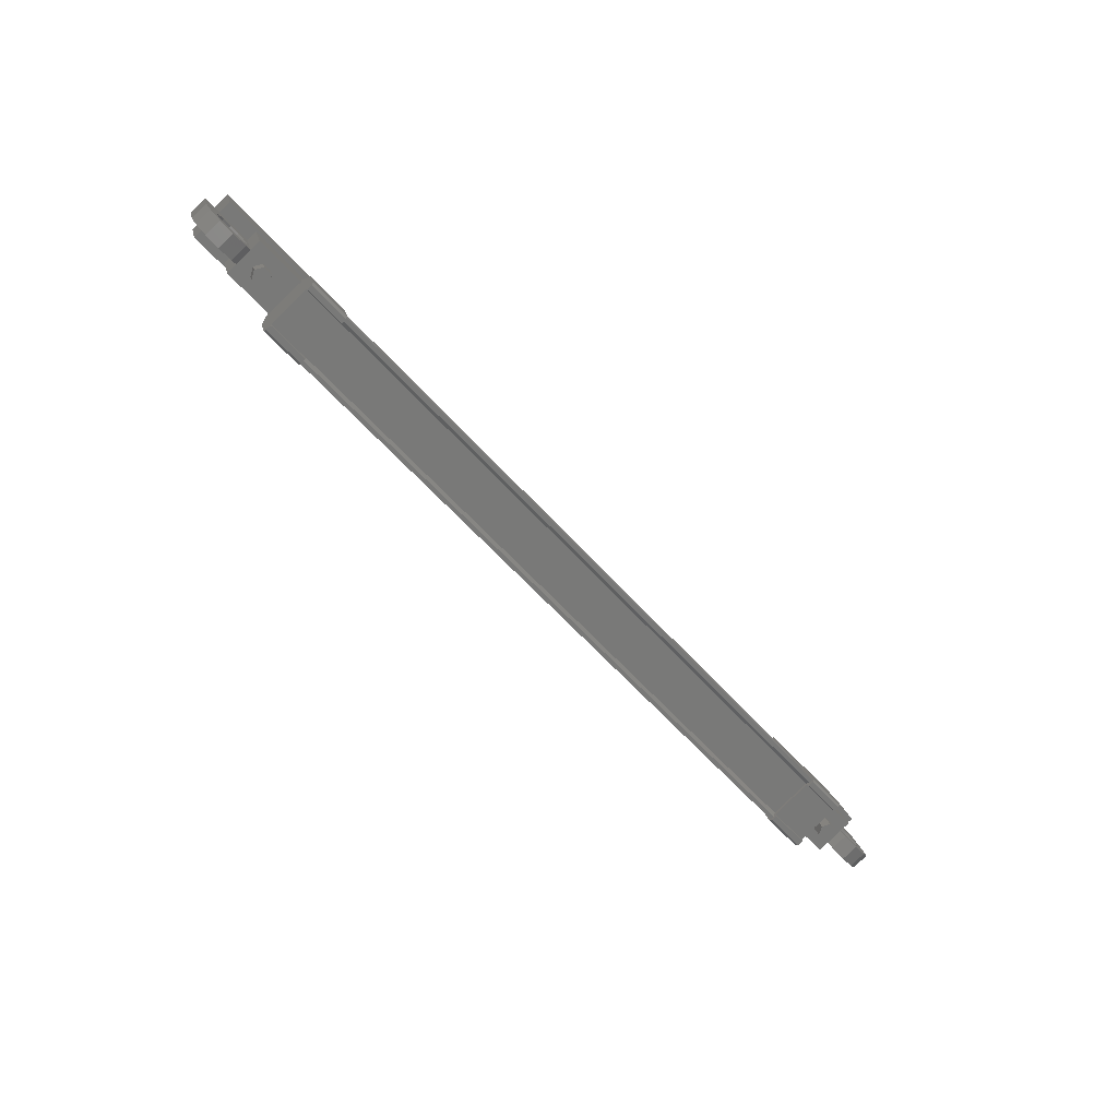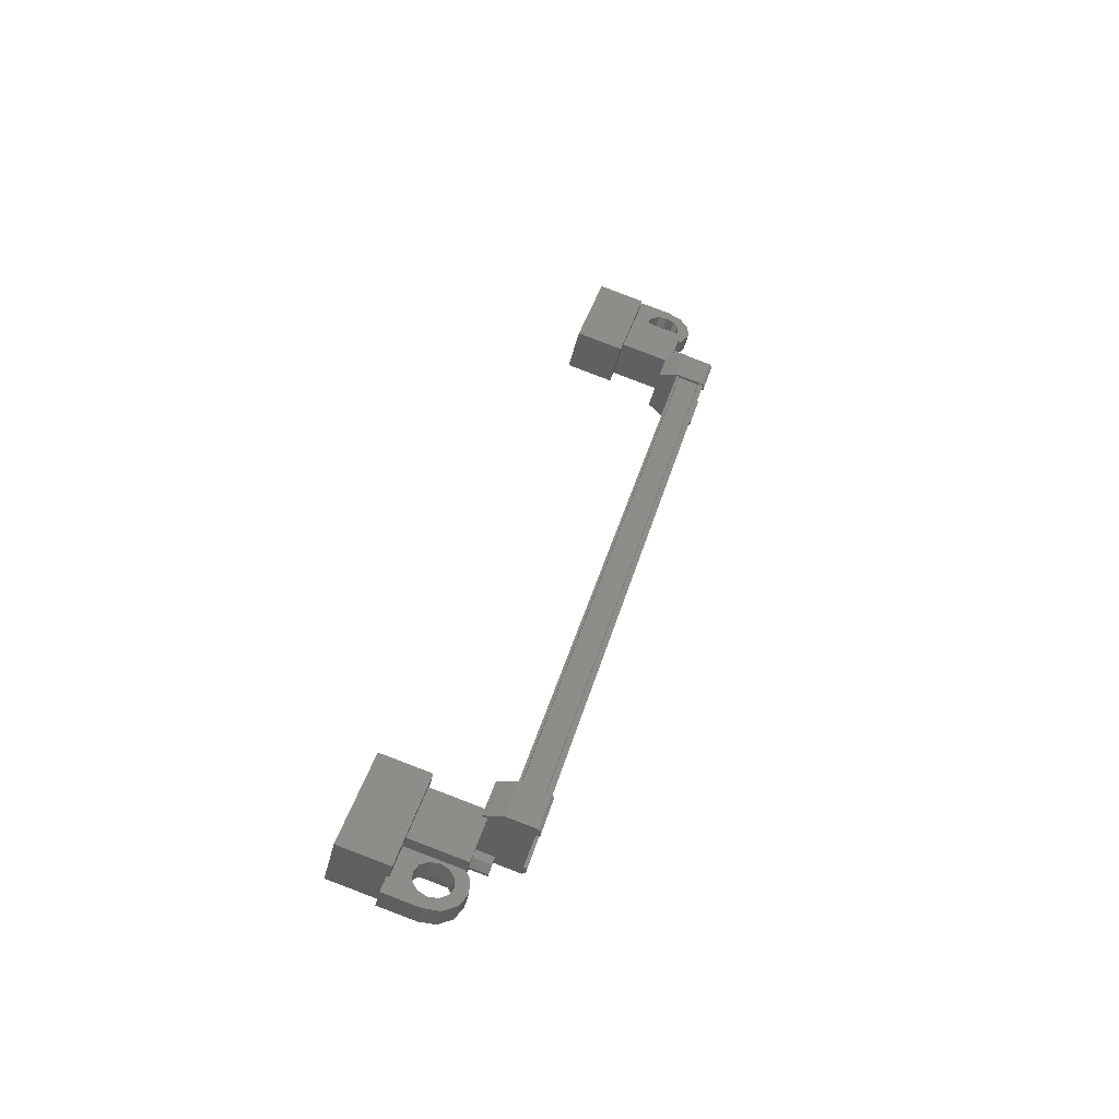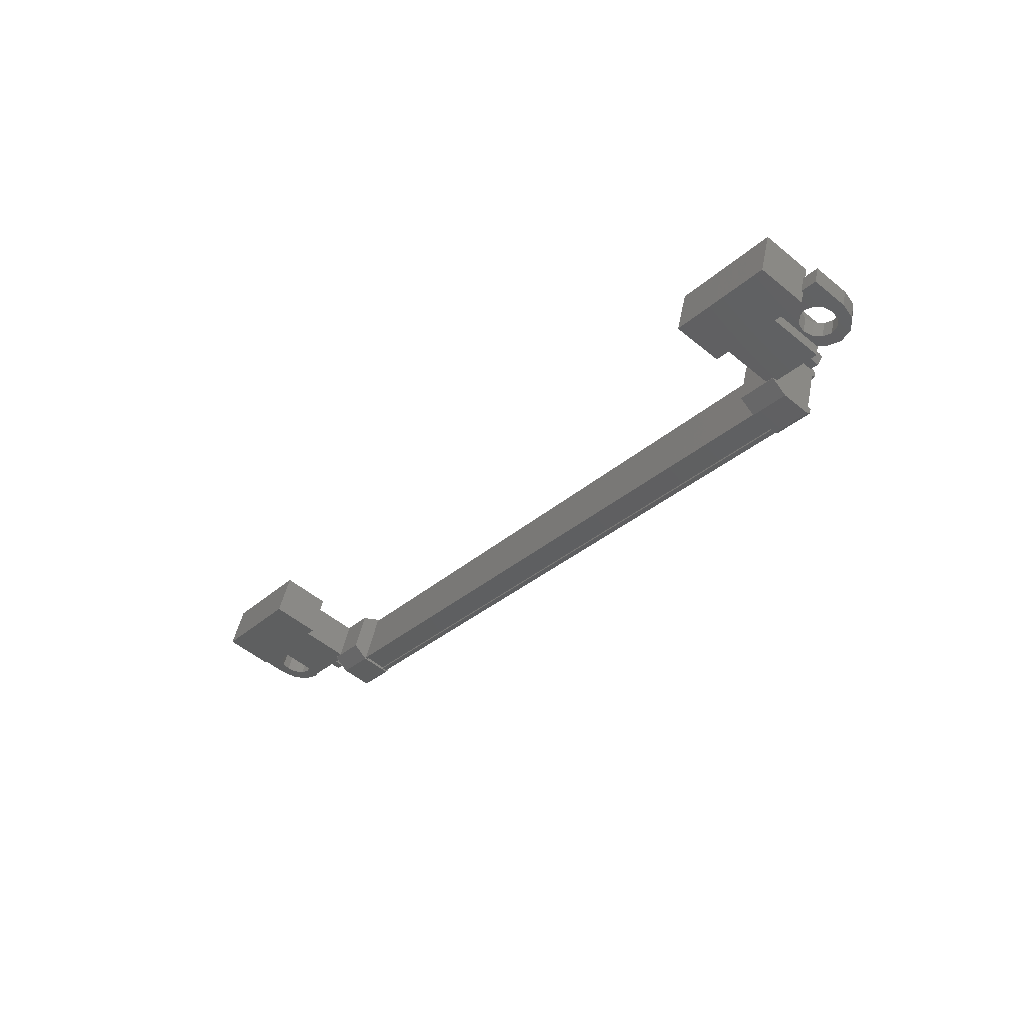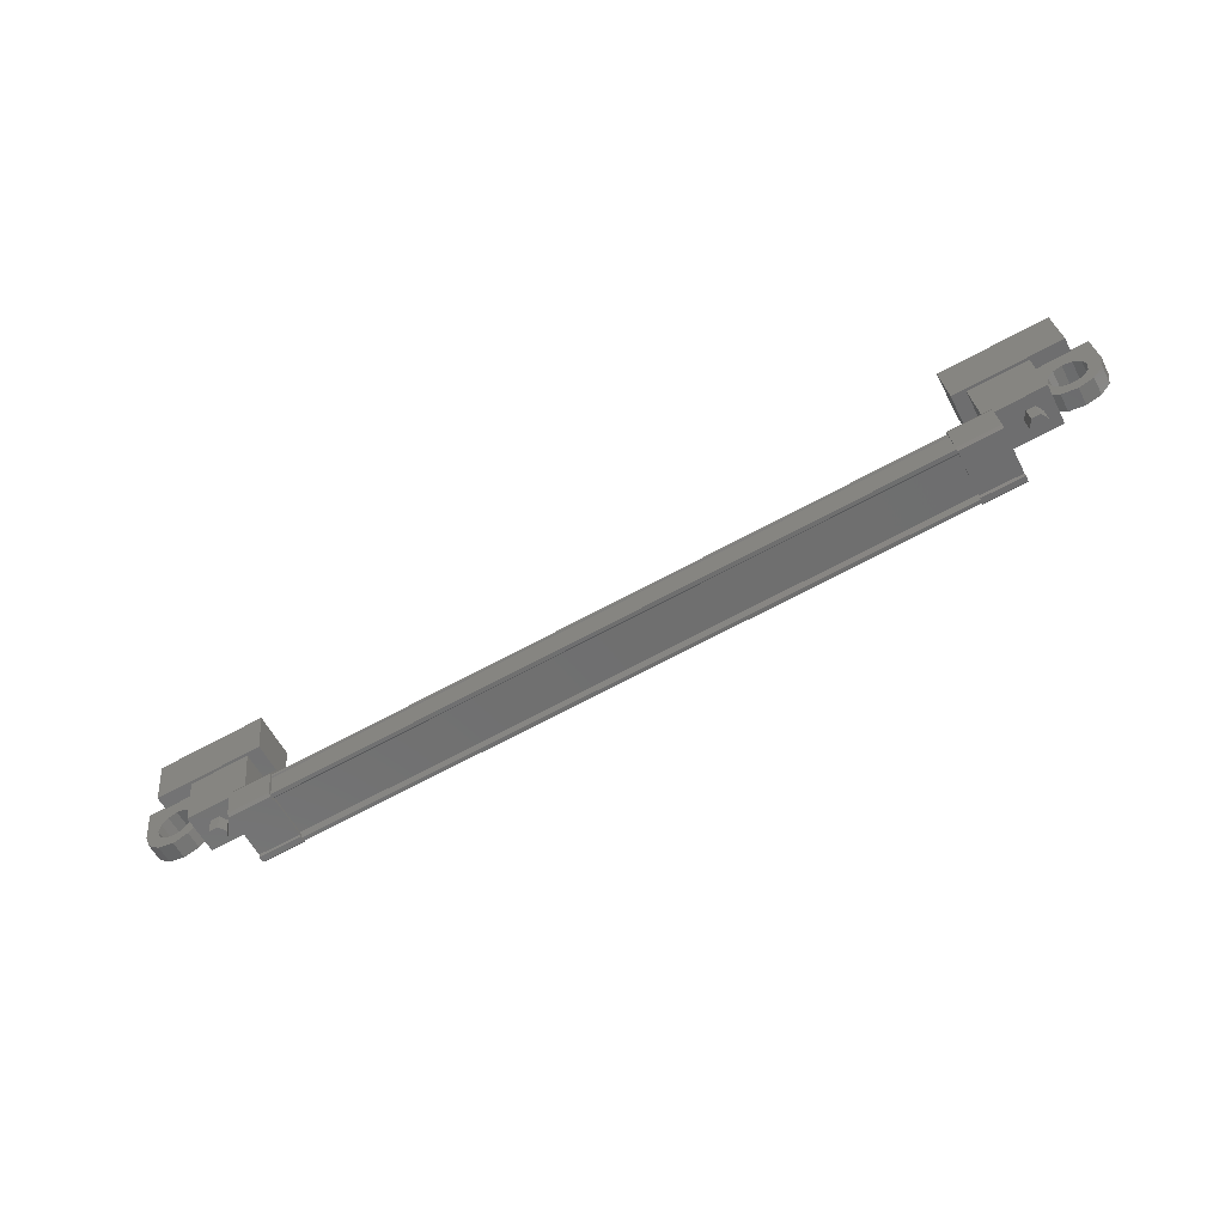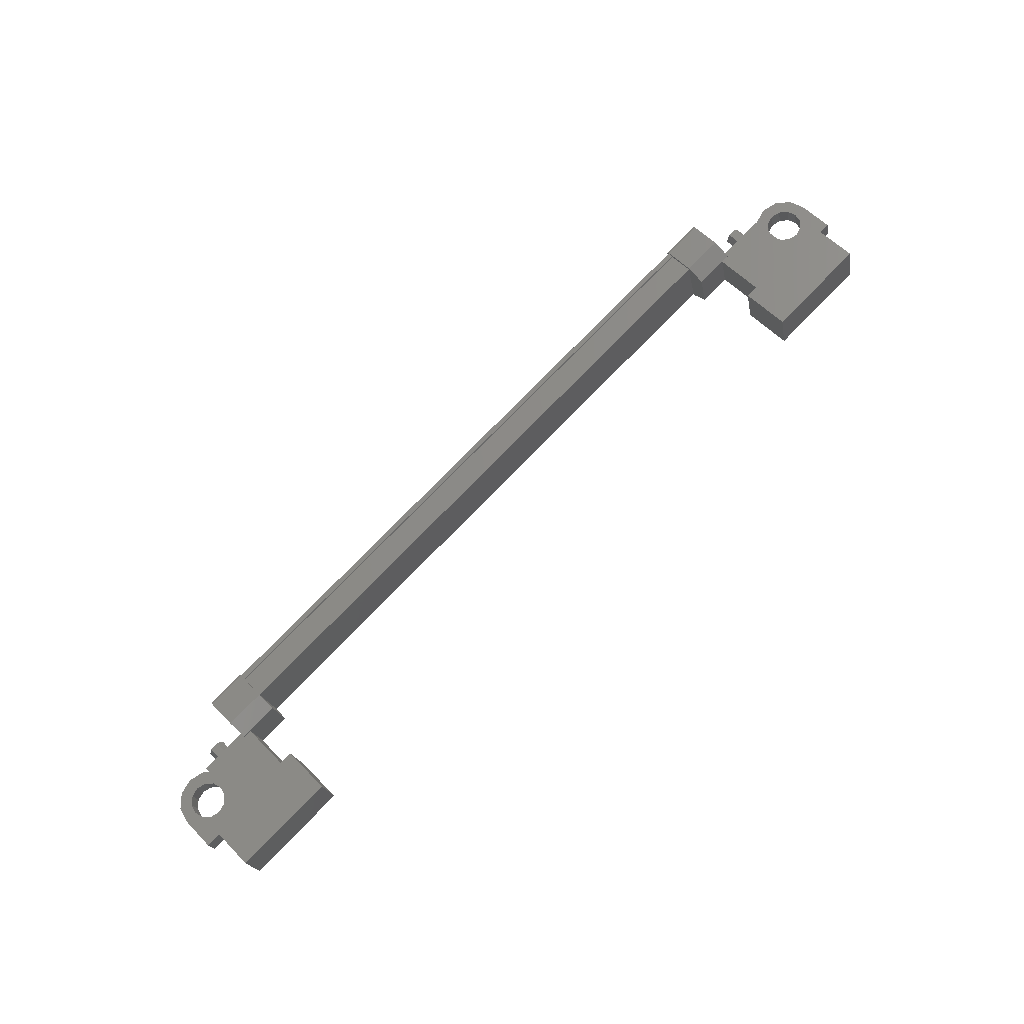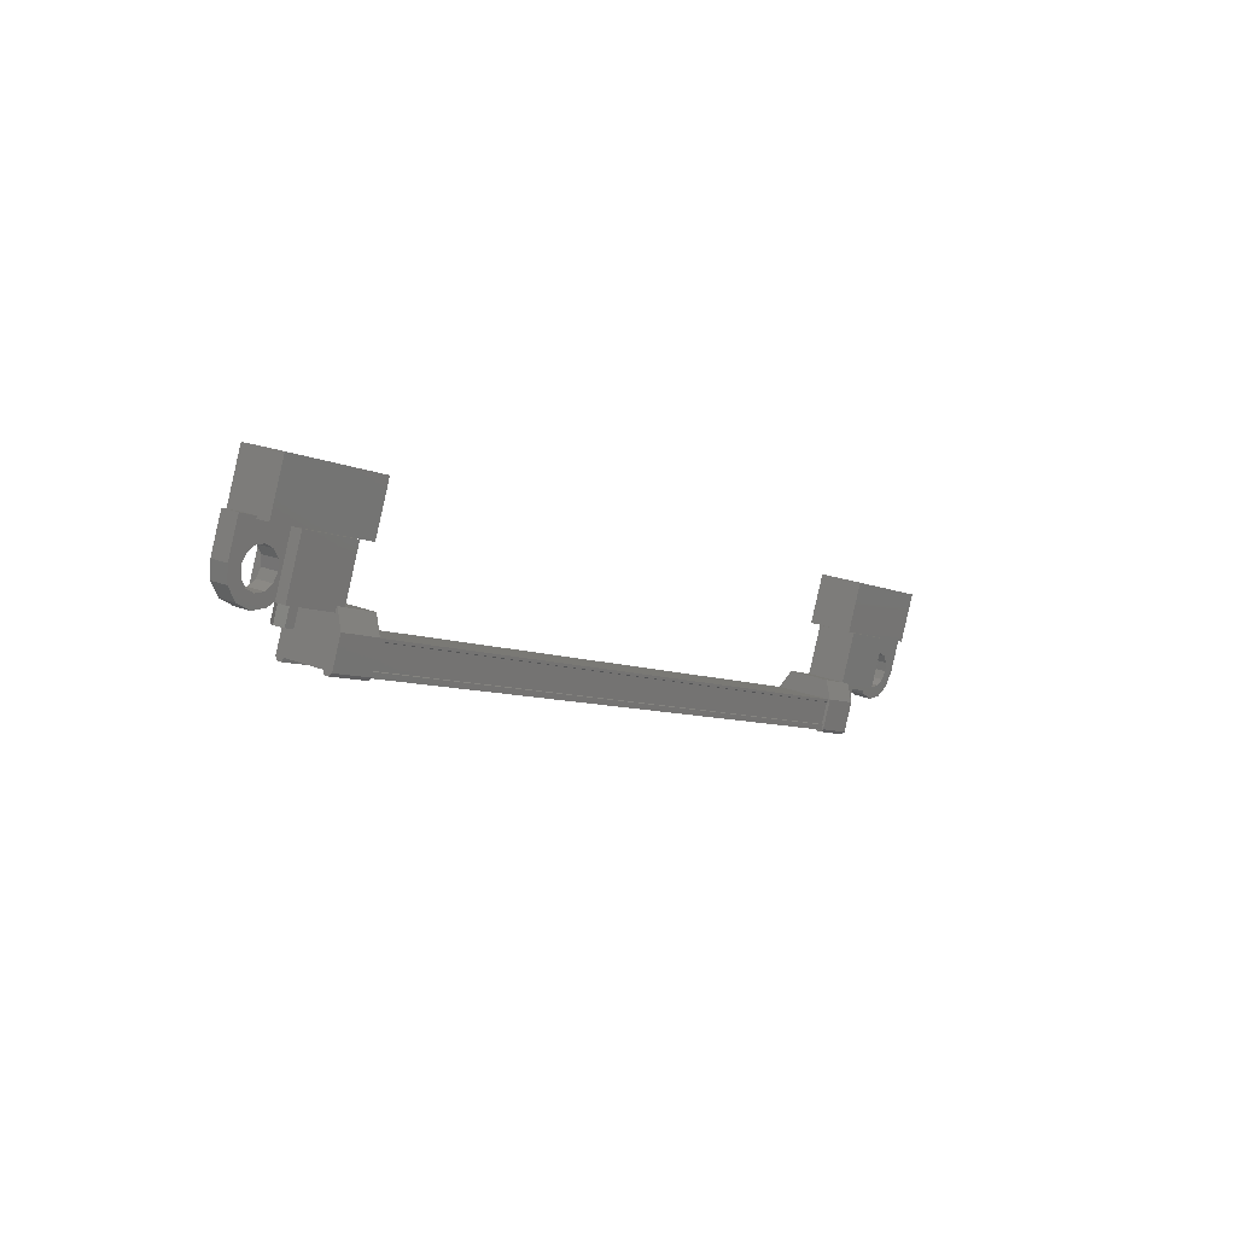
<metadata>
{"format":"stl","ext":"stl","renderer":"f3d","projection":"perspective","resolution":1024,"background":"white","views":[{"elev":-62.5,"azim":-48.3,"up":"+Z"},{"elev":38.3,"azim":103.6,"up":"+Y"},{"elev":-31.6,"azim":50.6,"up":"+Y"},{"elev":-74.7,"azim":-152.2,"up":"+Z"},{"elev":79.0,"azim":-46.5,"up":"+Y"},{"elev":-5.9,"azim":126.1,"up":"+Z"}]}
</metadata>
<code>
# stl→obj: 224 verts, 392 faces
v 22.32 -33.18 484.5
v 22.31 -33.05 485
v 22.44 -32.97 484.5
v 22.43 -32.84 485
v 22.69 -32.97 484.5
v 22.68 -32.84 485
v 22.82 -33.18 484.6
v 22.81 -33.05 485
v 22.69 -33.39 484.6
v 22.68 -33.26 485.1
v 22.44 -33.39 484.6
v 22.43 -33.26 485.1
v 0.7166 -33.05 484.7
v 0.7251 -33.18 484.2
v 0.5924 -32.84 484.6
v 0.6008 -32.97 484.1
v 0.3418 -32.84 484.6
v 0.3503 -32.97 484.1
v 0.2155 -33.05 484.6
v 0.224 -33.18 484.2
v 0.3398 -33.26 484.7
v 0.3483 -33.39 484.2
v 0.5904 -33.26 484.7
v 0.5988 -33.39 484.2
v 0.4745 -33.18 484.2
v 22.57 -33.18 484.6
v 21.07 -33.26 486.7
v 21.08 -32.05 486.3
v 24.06 -33.26 486.7
v 24.07 -32.05 486.4
v 24.04 -32.9 488
v 24.05 -31.69 487.7
v 21.06 -31.69 487.7
v 21.05 -32.9 488
v -1.121 -32.9 487.6
v -1.115 -31.69 487.3
v -1.097 -33.26 486.3
v -1.092 -32.05 485.9
v 1.894 -33.26 486.3
v 1.899 -32.05 486
v 1.876 -31.69 487.3
v 1.87 -32.9 487.7
v 21.34 -34.13 484
v 1.723 -34.03 483.7
v 21.34 -34.03 484
v 21.34 -33.91 484.1
v 2.478 -32.65 483.2
v 1.318 -32.56 483.3
v 2.477 -32.56 483.3
v 1.304 -32.35 484.1
v 21.73 -33.95 484.9
v 20.59 -34.17 484
v 21.75 -34.17 484.1
v 20.59 -34.13 483.9
v 1.727 -32.77 483.4
v 1.729 -32.72 483.3
v 21.34 -32.72 483.6
v 21.34 -32.62 483.6
v 1.71 -33.9 484.4
v 21.32 -33.9 484.8
v 1.709 -33.93 484.4
v 21.32 -33.93 484.8
v 1.708 -33.91 484.5
v 1.311 -34.17 483.7
v 1.311 -33.94 483.7
v 1.312 -34.13 483.6
v 1.313 -33.98 483.6
v 2.471 -34.13 483.6
v 21.75 -32.56 483.6
v 21.75 -32.79 483.7
v 21.76 -32.65 483.6
v 21.75 -32.8 483.6
v 20.6 -32.65 483.6
v 2.477 -32.8 483.3
v 2.475 -32.79 483.4
v 2.463 -32.35 484.1
v 21.34 -32.77 483.8
v 1.721 -33.91 483.7
v 20.57 -33.95 484.9
v 20.59 -33.94 484
v 20.59 -33.98 483.9
v 21.33 -34.06 484.2
v 1.72 -34.06 483.8
v 21.33 -34.1 484.2
v 1.72 -34.1 483.8
v 1.722 -34.13 483.7
v 23.13 -33.6 485.2
v 21.49 -32.52 484.9
v 23.13 -32.52 484.9
v 23.11 -32.12 486.4
v 23.1 -33.2 486.7
v 21.46 -32.12 486.3
v 21.46 -33.2 486.6
v 21.48 -33.6 485.1
v -0.1099 -33.6 484.8
v 1.538 -33.6 484.8
v -0.1359 -33.2 486.3
v 1.512 -33.2 486.3
v -0.1308 -32.12 486
v 1.517 -32.12 486
v 1.543 -32.52 484.5
v -0.1048 -32.52 484.5
v 24.56 -32.66 485.6
v 24.21 -32.66 485.6
v 24.21 -33.14 485.7
v 24.39 -32.9 485.6
v 24.56 -33.14 485.7
v 24.54 -32.88 486.7
v 24.55 -32.4 486.5
v 22.84 -32.88 486.6
v 22.85 -32.4 486.5
v 22.86 -32.66 485.6
v 23.28 -32.59 485.8
v 23.21 -32.66 485.6
v -0.2796 -33.08 485.5
v 0.1416 -33.14 485.3
v 0.1247 -32.88 486.3
v 0.127 -32.4 486.1
v -1.575 -32.88 486.2
v -1.573 -32.4 486.1
v -1.558 -33.14 485.3
v -1.556 -32.66 485.1
v -1.382 -32.9 485.2
v -1.206 -32.66 485.1
v -1.208 -33.14 485.3
v 1.729 -32.62 483.3
v 1.727 -32.58 483.4
v 21.34 -32.58 483.8
v 1.727 -32.61 483.4
v 21.34 -32.61 483.8
v 1.716 -32.45 484
v 21.33 -32.45 484.4
v 1.716 -32.41 484
v 21.33 -32.41 484.4
v 1.715 -32.39 484.1
v 21.33 -32.39 484.4
v 21.32 -33.91 484.8
v 23.27 -33.08 485.9
v 22.86 -33.14 485.7
v 23.21 -33.14 485.7
v 23.28 -32.72 485.3
v 22.98 -32.77 485.1
v 23.47 -32.77 485.1
v 23.3 -32.85 484.8
v 23.72 -32.79 485.1
v 23.73 -32.88 484.7
v 23.97 -32.77 485.2
v 24.15 -32.85 484.9
v 24.15 -32.72 485.3
v 24.46 -32.77 485.2
v 24.14 -32.59 485.8
v 23.96 -32.55 486
v 23.7 -32.53 486
v -0.2773 -32.59 485.4
v 0.1438 -32.66 485.2
v -0.2061 -32.66 485.1
v -0.2084 -33.14 485.3
v -0.2711 -33.21 485
v 0.03488 -33.25 484.9
v -0.451 -33.25 484.9
v -0.271 -33.33 484.6
v -0.6999 -33.27 484.8
v -0.694 -33.36 484.4
v -0.951 -33.25 484.8
v -1.121 -33.33 484.6
v -1.137 -33.21 485
v -1.437 -33.25 484.8
v -1.145 -33.08 485.5
v -0.9656 -33.03 485.7
v -0.7167 -33.01 485.8
v 1.295 -32.46 484.6
v 2.453 -32.46 484.7
v 2.448 -33.58 485
v 1.289 -33.58 484.9
v 1.296 -33.95 484.5
v 2.455 -33.95 484.5
v 2.47 -33.94 483.7
v 1.317 -32.79 483.4
v 1.319 -32.8 483.3
v 1.319 -32.65 483.2
v 2.469 -34.17 483.7
v 2.472 -33.98 483.6
v 21.73 -33.58 485.3
v 20.57 -33.58 485.3
v 20.57 -32.46 485
v 21.73 -32.46 485
v 21.74 -32.35 484.4
v 20.58 -32.35 484.4
v 20.59 -32.79 483.7
v 21.75 -33.94 484
v 21.75 -33.98 483.9
v 21.75 -34.13 484
v 20.6 -32.56 483.6
v 20.6 -32.8 483.6
v -0.2689 -32.72 484.9
v 0.03714 -32.77 484.7
v -0.4488 -32.77 484.7
v -0.2687 -32.85 484.4
v -0.6976 -32.79 484.7
v -0.6917 -32.88 484.3
v -0.9487 -32.77 484.7
v -1.119 -32.85 484.4
v -1.135 -32.72 484.9
v -1.435 -32.77 484.7
v -1.143 -32.59 485.4
v -0.9633 -32.55 485.6
v -0.7145 -32.53 485.6
v 23.28 -33.21 485.4
v 22.98 -33.25 485.3
v 23.47 -33.25 485.3
v 23.3 -33.33 485
v 23.72 -33.27 485.2
v 23.72 -33.36 484.9
v 23.97 -33.25 485.3
v 24.15 -33.33 485
v 24.15 -33.21 485.5
v 24.45 -33.25 485.3
v 24.14 -33.08 485.9
v 23.95 -33.03 486.1
v 23.7 -33.01 486.2
v -0.4656 -33.03 485.7
v 23.45 -33.03 486.1
v 23.46 -32.55 486
v -0.4634 -32.55 485.6
f 1 2 3
f 3 2 4
f 4 5 3
f 6 5 4
f 7 5 6
f 6 8 7
f 7 8 9
f 9 8 10
f 10 11 9
f 12 11 10
f 1 11 12
f 12 2 1
f 13 14 15
f 15 14 16
f 16 17 15
f 18 17 16
f 19 17 18
f 18 20 19
f 19 20 21
f 21 20 22
f 22 23 21
f 24 23 22
f 13 23 24
f 24 14 13
f 18 16 25
f 25 16 14
f 14 24 25
f 11 1 26
f 26 1 3
f 3 5 26
f 5 7 26
f 26 7 9
f 9 11 26
f 24 22 25
f 25 22 20
f 20 18 25
f 27 28 29
f 29 28 30
f 30 31 29
f 32 31 30
f 33 31 32
f 32 28 33
f 33 28 34
f 34 28 27
f 27 31 34
f 29 31 27
f 35 36 37
f 37 36 38
f 38 39 37
f 40 39 38
f 41 39 40
f 40 36 41
f 41 36 42
f 42 36 35
f 35 39 42
f 37 39 35
f 40 38 36
f 30 28 32
f 41 42 39
f 33 34 31
f 43 44 45
f 45 44 46
f 47 48 49
f 49 48 50
f 51 52 53
f 53 52 54
f 55 56 57
f 57 56 58
f 59 60 61
f 61 60 62
f 62 63 61
f 64 65 66
f 66 65 67
f 67 68 66
f 69 70 71
f 71 70 72
f 72 73 71
f 74 47 75
f 75 47 49
f 49 76 75
f 50 76 49
f 57 77 55
f 55 77 46
f 46 78 55
f 44 78 46
f 51 79 52
f 52 79 80
f 80 54 52
f 81 54 80
f 82 83 84
f 84 83 85
f 85 43 84
f 86 43 85
f 44 43 86
f 87 88 89
f 89 88 90
f 90 91 89
f 92 91 90
f 93 91 92
f 92 88 93
f 93 88 94
f 94 88 87
f 87 91 94
f 89 91 87
f 95 96 97
f 97 96 98
f 98 99 97
f 100 99 98
f 101 99 100
f 100 96 101
f 101 96 102
f 102 96 95
f 95 99 102
f 97 99 95
f 103 104 105
f 105 104 106
f 106 107 105
f 103 107 106
f 108 107 103
f 103 109 108
f 108 109 110
f 110 109 111
f 111 112 110
f 113 112 111
f 114 112 113
f 115 116 117
f 117 116 118
f 118 119 117
f 120 119 118
f 121 119 120
f 120 122 121
f 121 122 123
f 123 122 124
f 124 125 123
f 121 125 124
f 123 125 121
f 56 126 58
f 58 126 127
f 127 128 58
f 129 128 127
f 130 128 129
f 129 131 130
f 130 131 132
f 132 131 133
f 133 134 132
f 135 134 133
f 136 134 135
f 135 63 136
f 136 63 137
f 137 63 62
f 138 110 139
f 139 110 112
f 112 140 139
f 114 140 112
f 112 140 114
f 114 141 112
f 112 141 142
f 142 141 143
f 143 144 142
f 145 144 143
f 146 144 145
f 145 147 146
f 146 147 148
f 148 147 149
f 149 150 148
f 104 150 149
f 103 150 104
f 104 151 103
f 103 151 109
f 109 151 152
f 152 153 109
f 154 118 155
f 155 118 116
f 116 156 155
f 157 156 116
f 116 156 157
f 157 158 116
f 116 158 159
f 159 158 160
f 160 161 159
f 162 161 160
f 163 161 162
f 162 164 163
f 163 164 165
f 165 164 166
f 166 167 165
f 125 167 166
f 121 167 125
f 125 168 121
f 121 168 119
f 119 168 169
f 169 170 119
f 50 171 76
f 76 171 172
f 172 173 76
f 171 173 172
f 174 173 171
f 171 175 174
f 174 175 173
f 173 175 176
f 176 76 173
f 177 76 176
f 75 76 177
f 177 178 75
f 75 178 74
f 74 178 179
f 179 47 74
f 180 47 179
f 48 47 180
f 180 178 48
f 48 178 50
f 50 178 65
f 65 175 50
f 64 175 65
f 176 175 64
f 64 181 176
f 176 181 177
f 177 181 68
f 68 182 177
f 67 182 68
f 177 182 67
f 67 65 177
f 177 65 178
f 51 183 79
f 79 183 184
f 184 185 79
f 183 185 184
f 186 185 183
f 183 187 186
f 186 187 185
f 185 187 188
f 188 79 185
f 189 79 188
f 80 79 189
f 189 190 80
f 80 190 81
f 81 190 191
f 191 54 81
f 192 54 191
f 53 54 192
f 192 190 53
f 53 190 51
f 51 190 70
f 70 187 51
f 69 187 70
f 188 187 69
f 69 193 188
f 188 193 189
f 189 193 73
f 73 194 189
f 72 194 73
f 189 194 72
f 72 70 189
f 189 70 190
f 156 155 195
f 195 155 196
f 196 197 195
f 198 197 196
f 199 197 198
f 198 200 199
f 199 200 201
f 201 200 202
f 202 203 201
f 204 203 202
f 124 203 204
f 204 122 124
f 124 122 205
f 205 122 120
f 120 206 205
f 207 206 120
f 140 139 208
f 208 139 209
f 209 210 208
f 211 210 209
f 212 210 211
f 211 213 212
f 212 213 214
f 214 213 215
f 215 216 214
f 217 216 215
f 105 216 217
f 217 107 105
f 105 107 218
f 218 107 108
f 108 219 218
f 220 219 108
f 119 170 117
f 117 170 221
f 221 115 117
f 138 222 110
f 110 222 220
f 220 108 110
f 109 153 111
f 111 153 223
f 223 113 111
f 154 224 118
f 118 224 207
f 207 120 118
f 69 71 193
f 193 71 73
f 59 83 60
f 60 83 82
f 68 181 66
f 66 181 64
f 104 103 106
f 51 187 183
f 139 140 138
f 157 116 115
f 103 105 107
f 101 102 99
f 93 94 91
f 121 124 122
f 180 179 178
f 140 112 139
f 50 175 171
f 192 191 190
f 88 92 90
f 100 98 96
f 156 116 155
f 155 156 154
f 224 115 221
f 224 221 207
f 207 221 170
f 170 206 207
f 169 206 170
f 205 206 169
f 169 168 205
f 205 168 124
f 104 105 151
f 151 105 218
f 218 152 151
f 219 152 218
f 153 152 219
f 219 220 153
f 153 220 223
f 223 220 222
f 222 113 223
f 155 116 196
f 196 116 159
f 159 198 196
f 161 198 159
f 200 198 161
f 161 163 200
f 200 163 202
f 202 163 165
f 165 204 202
f 167 204 165
f 122 204 167
f 167 121 122
f 103 107 150
f 150 107 217
f 217 148 150
f 215 148 217
f 146 148 215
f 215 213 146
f 146 213 144
f 144 213 211
f 211 142 144
f 209 142 211
f 112 142 209
f 209 139 112
f 222 138 113
f 113 138 140
f 140 114 113
f 208 114 140
f 141 114 208
f 208 210 141
f 141 210 143
f 143 210 212
f 212 145 143
f 214 145 212
f 147 145 214
f 214 216 147
f 147 216 149
f 149 216 105
f 105 104 149
f 224 154 115
f 115 154 156
f 156 157 115
f 195 157 156
f 158 157 195
f 195 197 158
f 158 197 160
f 160 197 199
f 199 162 160
f 201 162 199
f 164 162 201
f 201 203 164
f 164 203 166
f 166 203 124
f 124 125 166
f 168 125 124

</code>
